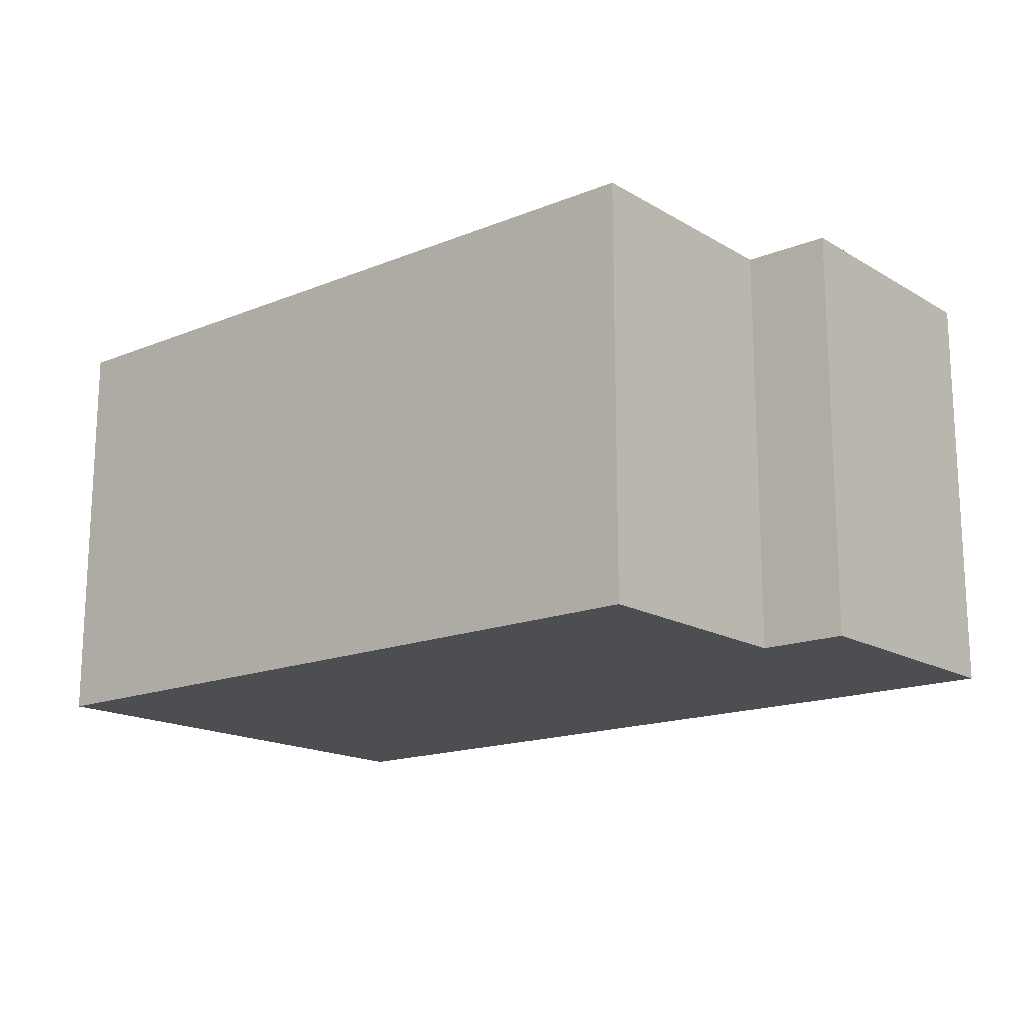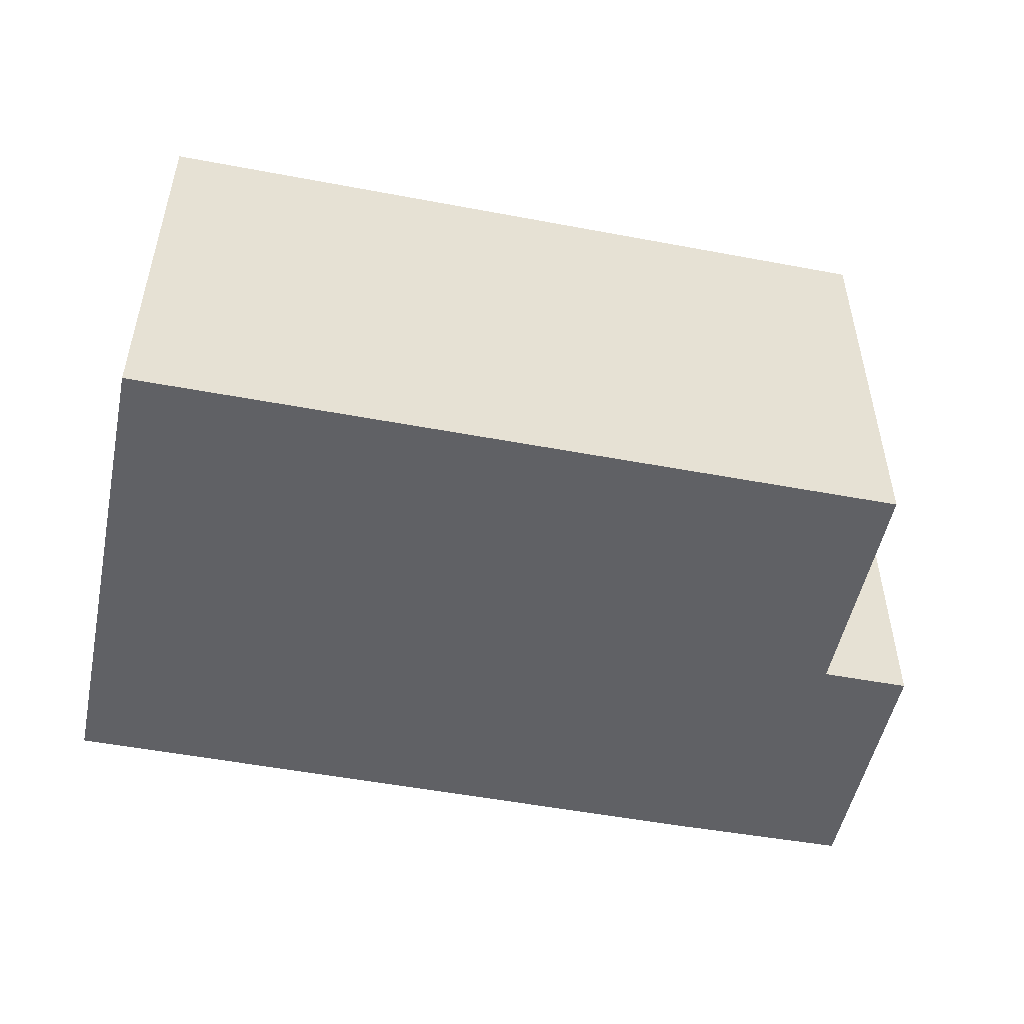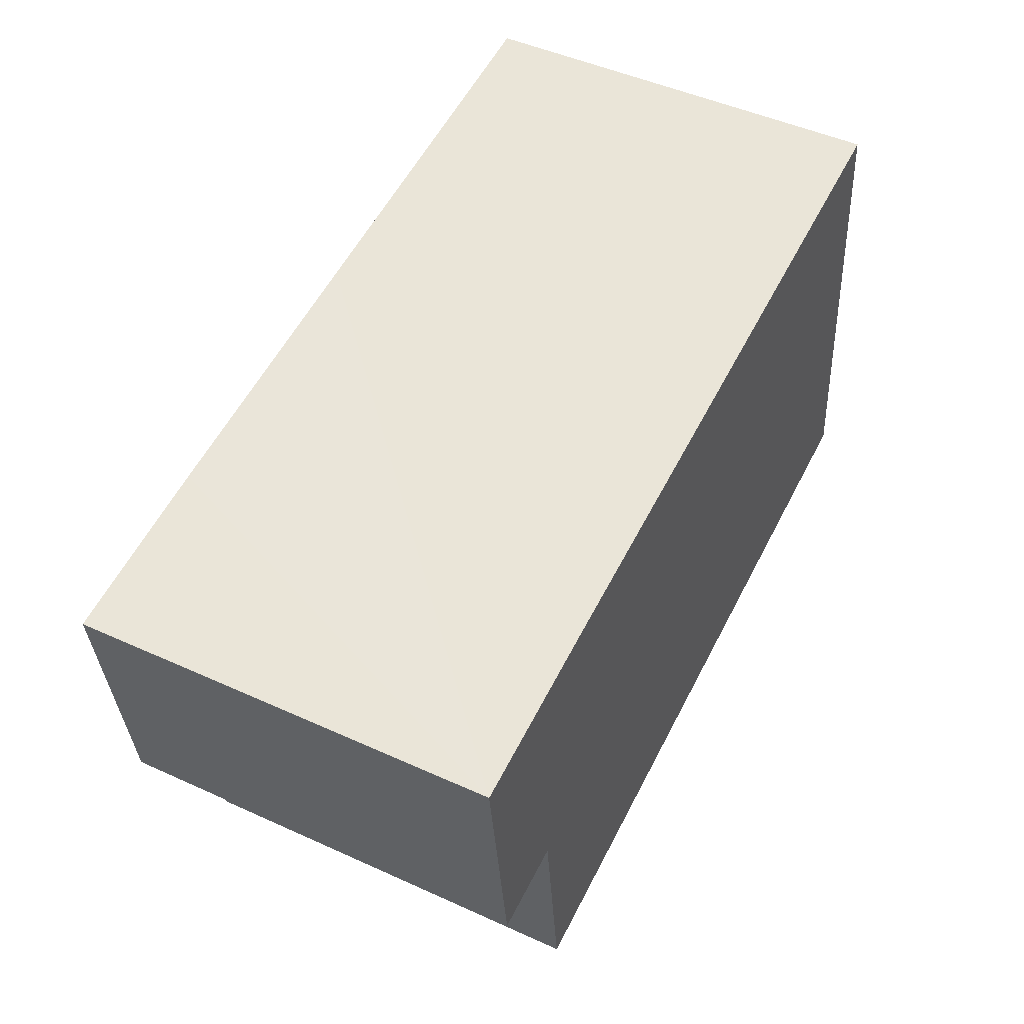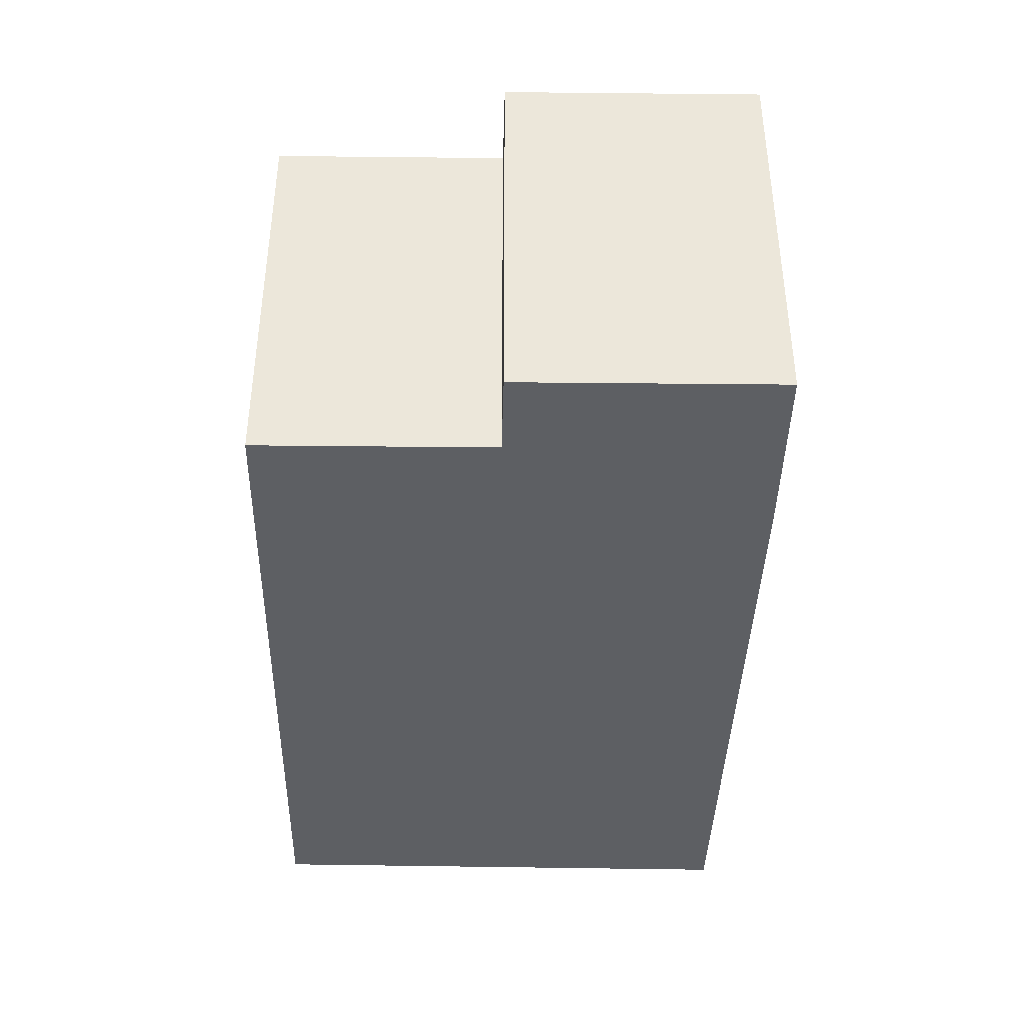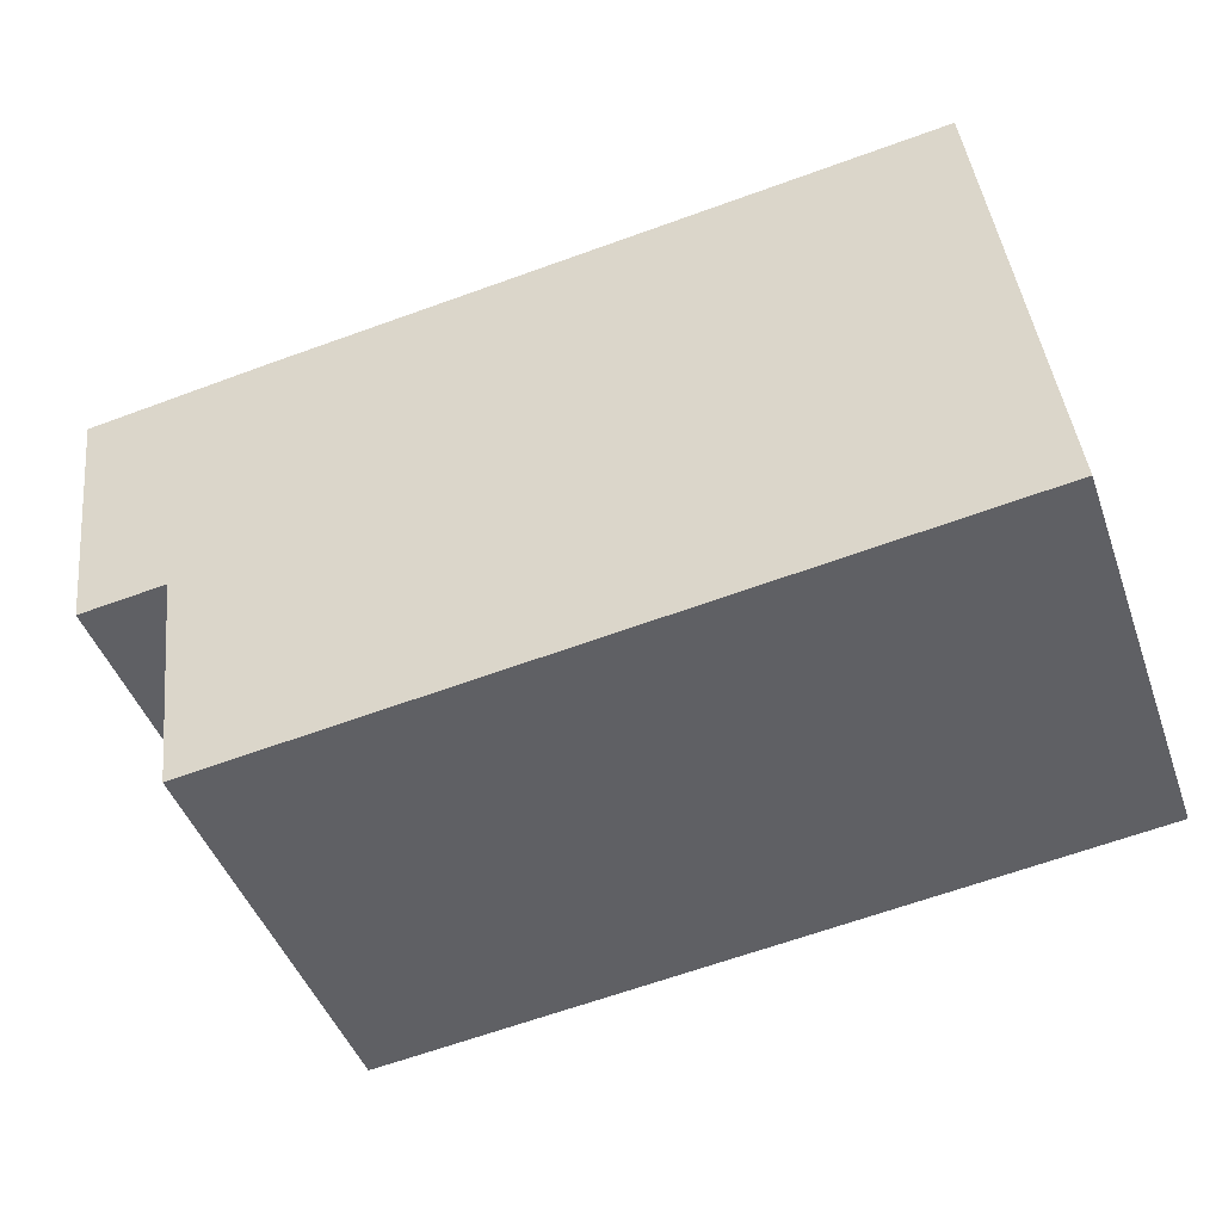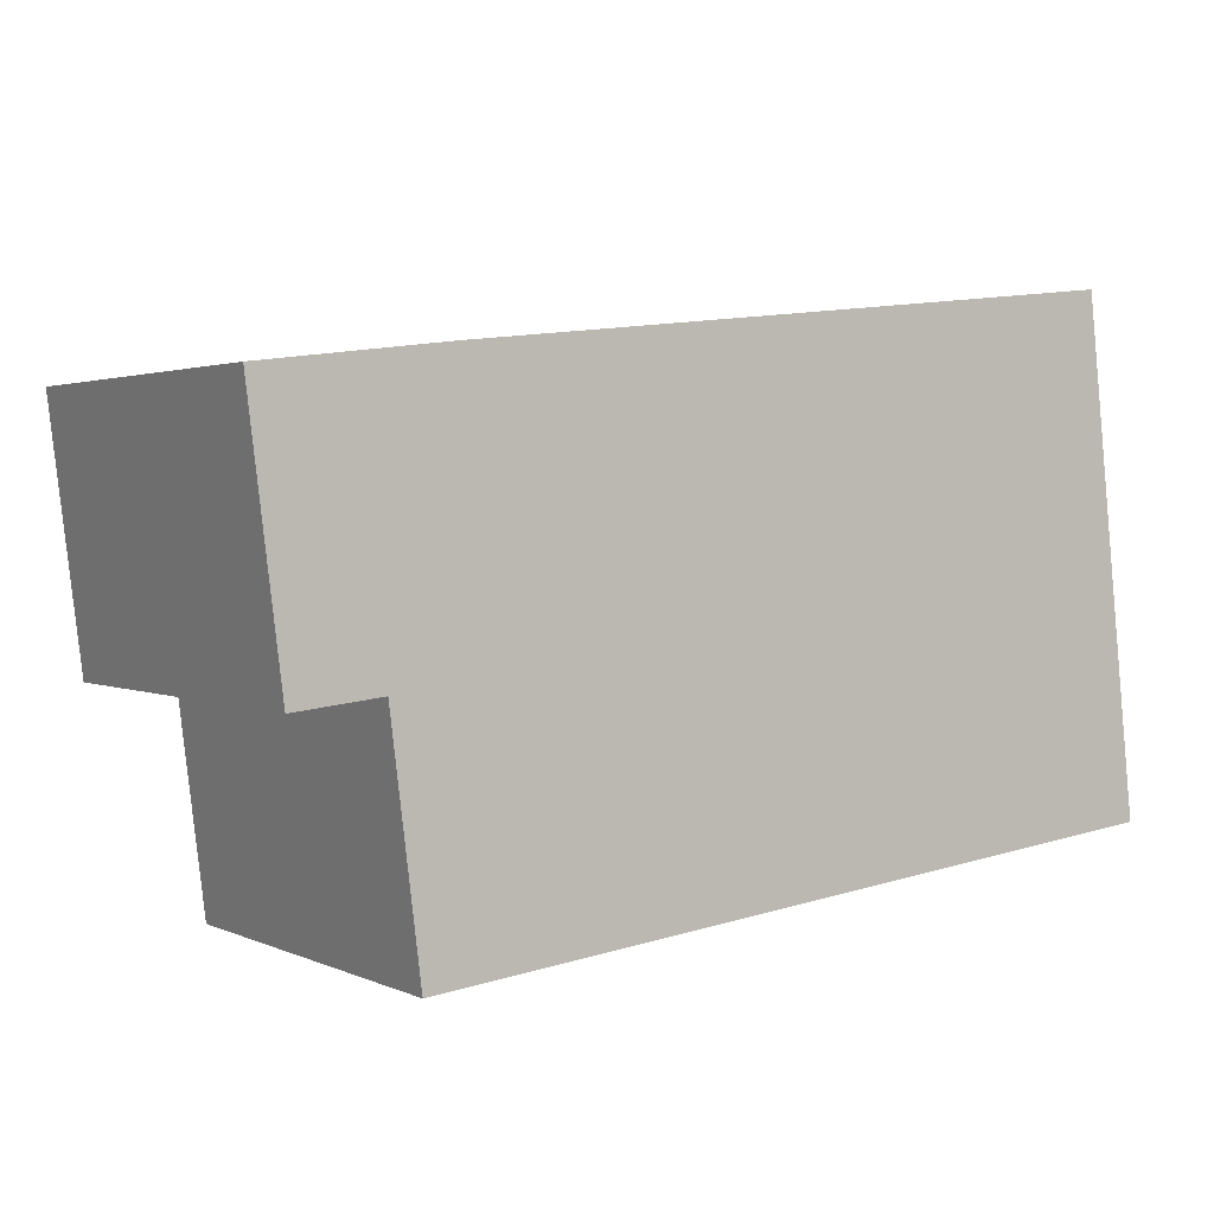
<metadata>
{"format":"obj","ext":"obj","renderer":"f3d","projection":"perspective","resolution":1024,"background":"white","views":[{"elev":-16.5,"azim":-147.0,"up":"+Y"},{"elev":-50.3,"azim":161.8,"up":"+Y"},{"elev":48.5,"azim":-63.1,"up":"+Z"},{"elev":-40.3,"azim":-97.8,"up":"+Y"},{"elev":-45.4,"azim":19.1,"up":"+Z"},{"elev":2.1,"azim":-32.8,"up":"+Z"}]}
</metadata>
<code>
v  0 6.624 4.056e-16
v  1.899 6.624 -4.009
v  0.52 6.624 -4.164
v  14.42 6.624 -6.393
v  2.366 6.624 -7.774
v  2.882 6.624 0.358
v  7.421 6.624 0.853
v  13.55 6.624 1.521
v  13.55 -9.313e-17 1.521
v  14.42 3.915e-16 -6.393
v  2.366 4.76e-16 -7.774
v  1.899 2.455e-16 -4.009
v  0.52 2.55e-16 -4.164
v  0 0 0
v  2.882 -2.192e-17 0.358
v  7.421 -5.223e-17 0.853
g defaultobject
f 1 2 3
f 2 4 5
f 4 2 1
f 4 1 6
f 4 6 7
f 4 7 8
f 9 4 8
f 4 9 10
f 10 5 4
f 5 10 11
f 12 3 2
f 3 12 13
f 11 2 5
f 2 11 12
f 13 1 3
f 1 13 14
f 14 6 1
f 6 14 7
f 7 14 15
f 7 15 8
f 8 15 16
f 8 16 9
f 10 12 11
f 12 10 14
f 14 10 15
f 15 10 16
f 16 10 9
f 14 13 12

</code>
